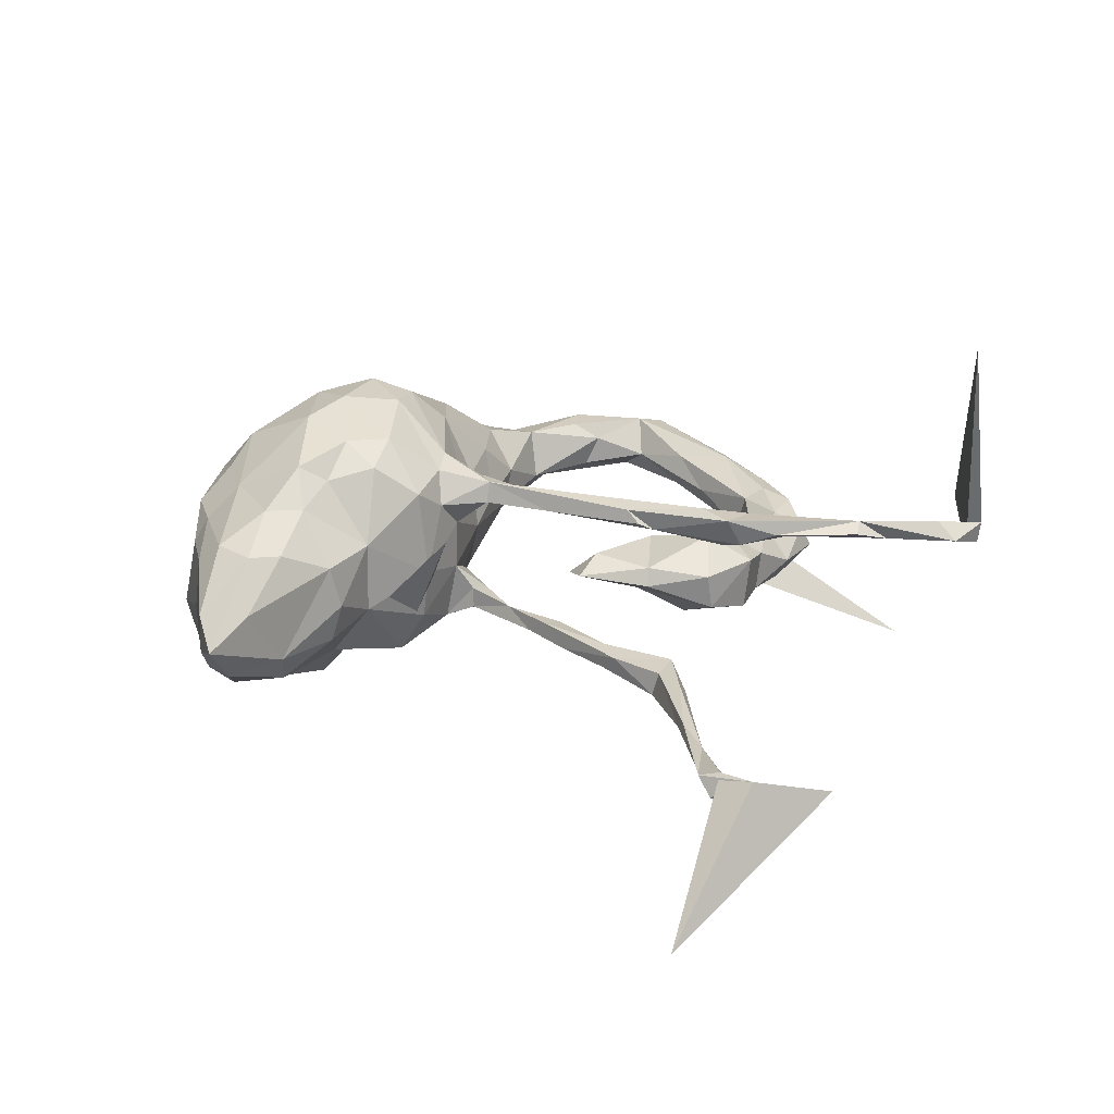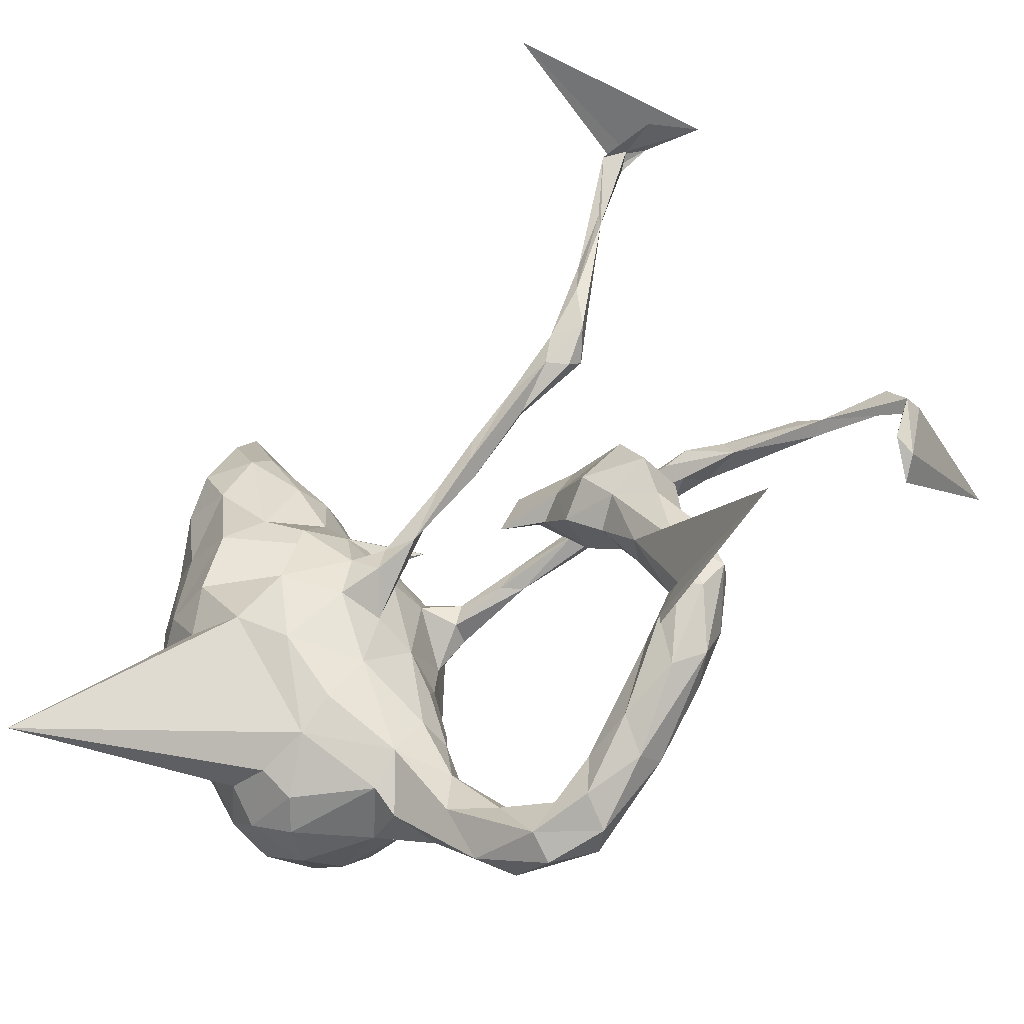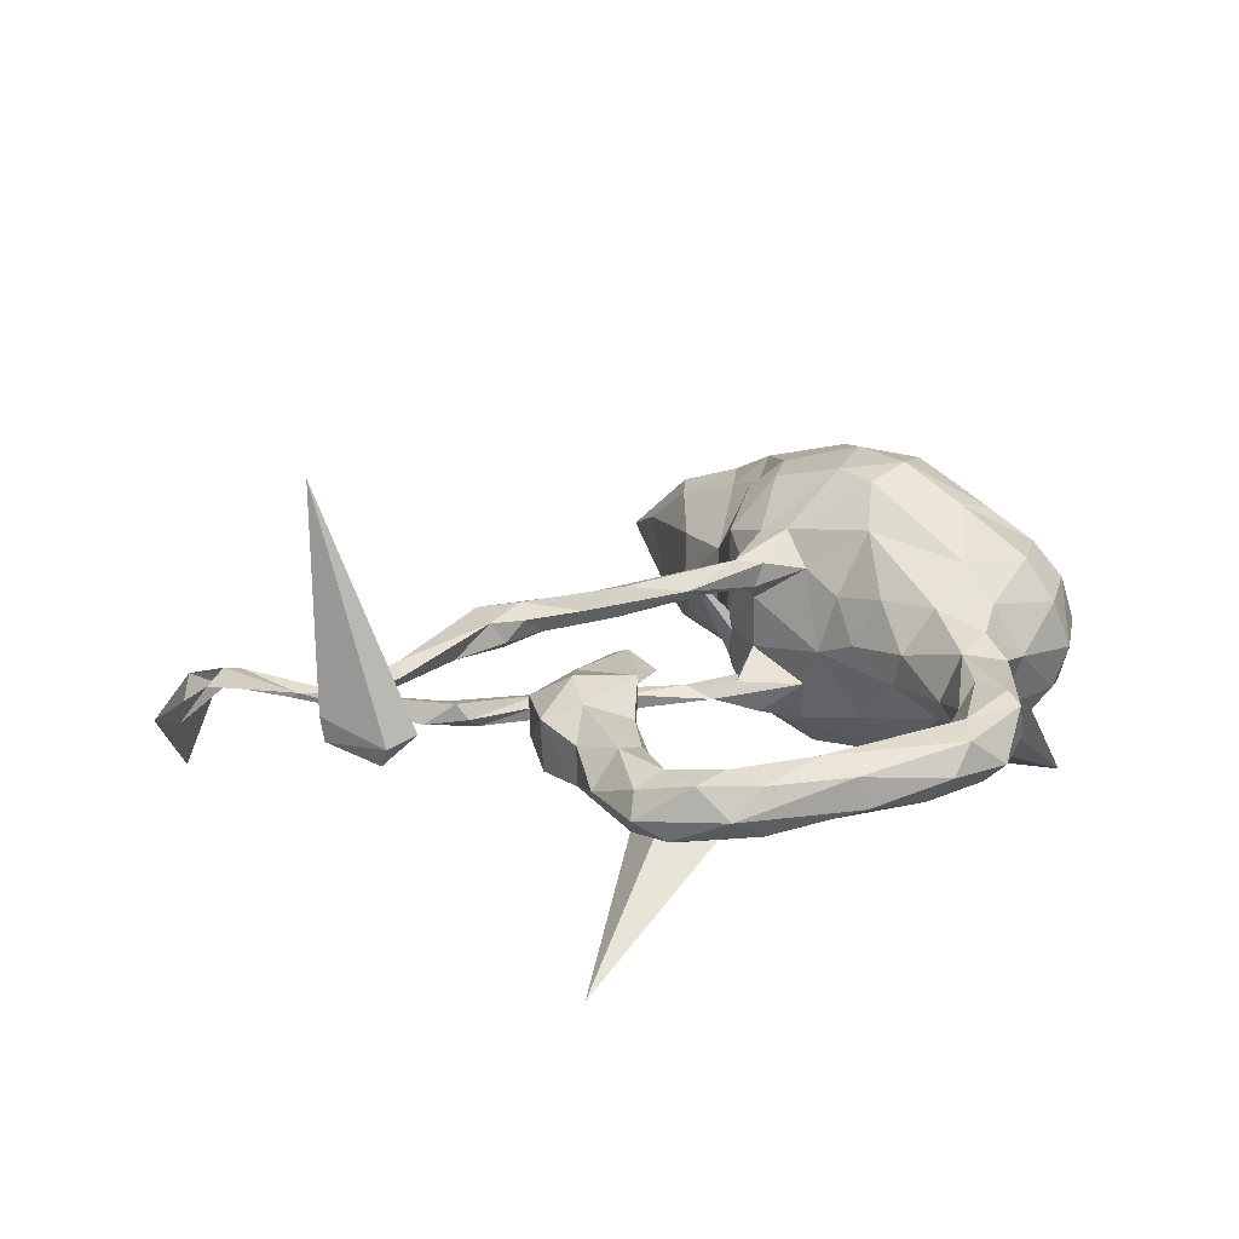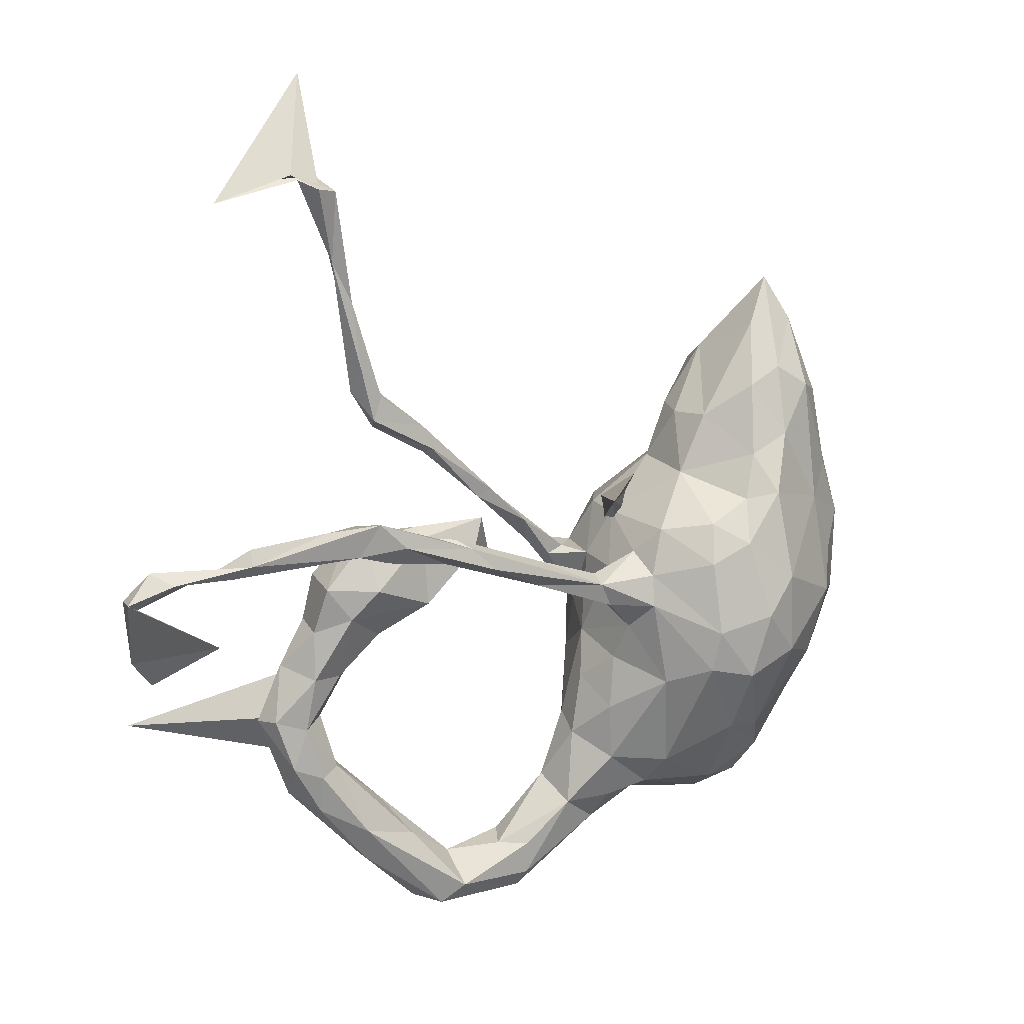
<metadata>
{"format":"obj","ext":"obj","renderer":"f3d","projection":"perspective","resolution":1024,"background":"white","views":[{"elev":22.3,"azim":-175.2,"up":"+Z"},{"elev":-37.0,"azim":-148.4,"up":"+Y"},{"elev":19.7,"azim":-54.3,"up":"+Z"},{"elev":17.6,"azim":-28.1,"up":"+Y"}]}
</metadata>
<code>
v 0.4514 -0.03891 0.01285
v 0.4423 0.03359 -0.04934
v 0.432 0.1013 0.01139
v 0.436 -0.04829 -0.07488
v 0.443 0.09832 0.08647
v 0.433 0.1957 0.05361
v 0.43 -0.02825 0.09923
v 0.4451 0.2248 -0.03424
v 0.4199 -0.1097 -0.04943
v 0.4125 0.1855 0.09005
v 0.4208 0.1685 -0.08987
v 0.3889 0.2663 -0.1157
v 0.4088 -0.1258 0.07251
v 0.434 0.06402 -0.09752
v 0.4066 0.3193 -0.003156
v 0.3772 0.4221 0.02541
v 0.3821 0.3591 -0.0888
v 0.4007 0.3083 0.06862
v 0.363 0.3286 0.1023
v 0.4004 0.05168 0.1306
v 0.3945 -0.04755 -0.1431
v 0.3767 0.4286 -0.03198
v 0.3756 -0.007451 0.1657
v 0.3465 -0.1123 0.1588
v 0.3515 0.3285 -0.1281
v 0.3533 -0.1654 -0.1215
v 0.3497 0.1445 -0.1482
v 0.3515 -0.2047 0.072
v 0.3604 -0.2129 -0.03091
v 0.3498 0.4871 -0.008215
v 0.3682 0.1437 0.1316
v 0.3265 -0.2025 -0.1076
v 0.2961 0.2551 -0.1503
v 0.3378 0.4235 -0.07353
v 0.3133 -0.1309 -0.1636
v 0.3296 -0.1825 0.1258
v 0.3041 -0.3039 0.06455
v 0.3111 0.3631 0.09723
v 0.343 0.006798 -0.1867
v 0.305 -0.3022 -0.04668
v 0.2614 0.01714 -0.2207
v 0.2853 -0.0547 -0.2051
v 0.2744 -0.07869 0.2173
v 0.3034 0.261 0.1348
v 0.2647 0.1781 0.1784
v 0.2707 0.3376 -0.1128
v 0.3036 0.4213 0.02605
v 0.2671 -0.274 0.1282
v 0.5216 -0.2121 -0.3311
v 0.2349 -0.2137 0.1772
v 0.2467 0.1199 -0.199
v 0.2489 0.2313 0.1272
v 0.2539 -0.2876 -0.1163
v 0.2665 0.3356 0.09051
v 0.286 -0.3345 0.0155
v 0.2505 -0.3332 -0.06976
v 0.2175 0.1812 -0.1337
v 0.2211 0.1665 0.1521
v 0.2647 0.3693 -0.0678
v 0.201 0.2848 0.05083
v 0.2018 0.2792 -0.07175
v 0.1988 0.1078 0.1989
v 0.25 -0.3311 0.08936
v 0.2698 0.04677 0.2181
v 0.2204 -0.007107 0.2349
v 0.03461 0.1619 0.05197
v 0.1837 -0.3541 0.07443
v 0.1875 -0.3564 -0.0553
v 0.1857 0.2768 -0.01513
v 0.1559 0.1955 0.05482
v 0.1877 -0.0648 -0.2197
v 0.1873 -0.1031 0.2354
v 0.1862 -0.2908 -0.1345
v 0.1774 -0.2039 0.1924
v 0.2075 -0.3705 0.003442
v 0.1344 0.08164 0.1954
v 0.157 0.1976 -0.05363
v 0.08675 -0.2638 0.1393
v 0.1746 -0.312 0.1338
v 0.1504 0.1384 0.1656
v 0.1163 -0.1056 -0.1872
v 0.1333 -0.02533 0.2247
v 0.1186 0.109 -0.1596
v 0.08238 0.1262 0.1178
v 0.0902 -0.3575 0.02138
v 0.16 -0.328 -0.1
v 0.1246 0.000999 -0.2002
v 0.069 -0.2014 -0.1395
v 0.1214 -0.08741 0.2193
v 0.03757 -0.3274 -0.05561
v 0.06964 0.122 -0.01779
v 0.05157 0.08507 0.08458
v 0.07394 -0.316 0.0941
v 0.1127 -0.2528 -0.1417
v 0.06887 -0.1162 0.1648
v 0.0794 0.1166 -0.09605
v 0.04983 0.04696 -0.1239
v 0.0538 0.01037 0.1482
v 0.03488 -0.03453 0.1015
v 0.02992 -0.03864 -0.07248
v 0.05812 0.05756 0.1351
v 0.05506 -0.01963 -0.1377
v 0.02339 -0.3627 -0.02406
v 0.03306 0.05124 -0.03411
v 0.005242 0.05736 -0.07005
v 0.03062 0.04947 0.04228
v 0.01129 -0.07215 -0.01085
v 0.03396 -0.1326 -0.1041
v -0.00617 0.01152 0.1121
v 0.009195 -0.261 0.09485
v 0.02345 -0.09459 0.0737
v -0.01938 0.05764 0.08161
v -0.006654 -0.1391 0.01801
v -0.01265 0.02077 0.07644
v 0.008578 -0.1745 0.08959
v 0.00359 0.06244 -0.1014
v -0.002205 -0.3815 0.04829
v 0.002213 0.01754 -0.119
v 0.000241 -0.2768 -0.06257
v 0.01543 -0.3371 0.07322
v -0.01789 0.04568 -0.07292
v -0.04694 0.06768 -0.09617
v -0.05491 -0.3395 0.06427
v -0.02316 0.04891 0.1138
v -0.02037 -0.2146 -0.02036
v -0.02933 -0.2318 0.03152
v -0.05946 0.1083 -0.07889
v -0.06546 -0.3139 -0.008079
v -0.1308 -0.4496 0.06174
v -0.1284 -0.3998 0.06069
v -0.07283 -0.3844 -0.03138
v -0.0964 0.1497 -0.1013
v -0.1493 -0.3948 -0.01046
v -0.1411 -0.4747 0.04846
v -0.1215 0.1714 -0.07794
v -0.1564 0.2095 -0.105
v -0.1445 0.1603 -0.07934
v -0.157 0.0903 -0.02199
v -0.09491 0.06219 0.07729
v -0.1776 0.1517 -0.003196
v -0.2527 0.1439 0.1095
v -0.1051 -0.4621 -0.005344
v -0.123 0.09649 0.08468
v -0.1277 0.05866 0.09378
v -0.2182 -0.4659 -0.0331
v -0.2377 0.2461 -0.08878
v -0.1518 0.1727 -0.1052
v -0.1698 -0.3993 0.03546
v -0.2418 -0.4499 0.05736
v -0.2016 0.1084 0.01919
v -0.2427 0.2923 -0.08097
v -0.2264 0.2525 -0.07534
v -0.2866 0.1483 -0.01919
v -0.229 0.1101 0.07387
v -0.2233 0.2725 -0.1056
v -0.2357 0.07511 -0.02038
v -0.3129 -0.3732 -0.0354
v -0.2235 -0.5008 0.000302
v -0.2714 0.1563 0.09069
v -0.3109 -0.4736 0.004275
v -0.2693 0.1039 -0.04032
v -0.3197 -0.3535 0.02214
v -0.2477 -0.4074 0.004244
v -0.3463 0.1472 0.08017
v -0.2854 0.03258 0.02223
v -0.2133 0.105 0.1159
v -0.3098 -0.4342 -0.03773
v -0.3047 0.3489 -0.1147
v -0.3147 0.3484 -0.07814
v -0.2898 0.1211 0.09838
v -0.2939 0.3024 -0.1122
v -0.3497 0.4855 -0.1007
v -0.2993 0.02484 -0.0672
v -0.3794 0.07351 0.04206
v -0.287 0.1373 0.008379
v -0.3432 0.07089 -0.0916
v -0.3245 0.2986 -0.0927
v -0.3706 0.1672 0.1251
v -0.2788 -0.4776 0.04533
v -0.3846 -0.3409 -0.05897
v -0.3488 0.3956 -0.07566
v -0.3934 0.1429 0.1104
v -0.3497 0.4296 -0.109
v -0.3324 0.3146 -0.06908
v -0.3591 -0.297 -0.02008
v -0.3558 -0.0115 -0.05778
v -0.3562 0.3565 -0.1032
v -0.3577 0.502 -0.08704
v -0.3593 -0.01488 -0.006975
v -0.4026 0.6961 -0.1053
v -0.3887 0.5754 -0.1012
v -0.2952 0.1582 0.08282
v -0.3909 -0.3958 -0.02973
v -0.3884 0.02644 -0.08361
v -0.3892 0.1394 -0.05548
v -0.385 0.679 -0.07904
v -0.4119 0.2096 0.121
v -0.4031 -0.0731 -0.037
v -0.4017 0.1744 0.06761
v -0.3874 0.5658 -0.09203
v -0.4222 0.1524 0.08458
v -0.3827 0.1447 -0.001198
v -0.416 0.6855 -0.07001
v -0.4011 -0.3307 0.03123
v -0.3986 -0.3847 0.01453
v -0.4501 -0.1458 -0.03719
v -0.4266 -0.07429 -0.009767
v -0.4179 0.02739 0.02298
v -0.4566 -0.2141 -0.08188
v -0.3566 0.8322 -0.2801
v -0.4592 0.006993 -0.07492
v -0.7043 -0.1856 -0.2299
v -0.4699 -0.292 0.003404
v -0.4403 0.07728 -0.07712
v -0.4235 -0.2313 -0.05955
v -0.44 0.6978 -0.09531
v -0.4883 0.2013 0.09647
v -0.4369 -0.2231 -0.004995
v -0.4667 0.002737 -0.01416
v -0.4205 -0.06791 -0.08015
v -0.4497 0.07501 0.001847
v -0.4449 0.1616 0.1169
v -0.5023 0.6949 -0.1332
v -0.4945 -0.1058 -0.09838
v -0.4882 -0.1525 -0.001673
v -0.4673 -0.2337 0.01096
v -0.4328 0.1991 0.07787
v -0.4655 -0.2899 -0.06739
v -0.4945 -0.1783 -0.09376
v -0.5069 -0.2695 -0.03962
v -0.4735 -0.07048 0.002516
v -0.5114 -0.2156 -0.000828
v -0.5269 -0.1854 -0.07991
v -0.5111 -0.05415 -0.04877
v -0.5126 0.167 0.08468
v -0.5336 -0.1374 -0.01785
v -0.549 -0.143 -0.05415
v -0.4618 0.7107 -0.07023
v -0.5738 0.6728 -0.0999
v -0.641 0.1547 0.1005
v -0.613 0.1963 0.1003
v -0.6163 0.1737 0.1141
v -0.6597 0.1673 0.08397
v -0.8029 0.1385 0.07125
v -0.7385 0.1636 0.114
v -0.8073 0.1421 0.1057
v -0.7658 0.1803 0.08764
v -0.7746 0.01273 0.1009
v -0.787 0.1275 0.08767
v -0.7871 0.06139 0.05203
v -0.7977 0.04335 0.08084
v -0.781 0.172 0.3992
f 54 44 38
f 19 38 44
f 47 54 38
f 52 44 54
f 44 31 19
f 10 19 31
f 45 31 44
f 178 141 197
f 192 197 141
f 222 178 197
f 166 141 178
f 124 141 166
f 170 166 178
f 242 240 222
f 235 222 240
f 197 242 222
f 245 240 242
f 31 5 10
f 6 10 5
f 20 5 31
f 101 84 92
f 91 92 84
f 124 101 92
f 76 84 101
f 23 7 20
f 5 20 7
f 31 23 20
f 24 7 23
f 93 67 79
f 63 79 67
f 78 93 79
f 85 67 93
f 16 38 19
f 60 52 54
f 45 44 52
f 18 19 10
f 182 178 222
f 242 197 217
f 227 217 197
f 241 242 217
f 64 31 45
f 80 58 70
f 52 70 58
f 84 80 70
f 62 58 80
f 76 80 84
f 91 84 70
f 62 80 76
f 170 178 182
f 201 182 222
f 23 31 64
f 62 64 45
f 248 249 252
f 246 252 249
f 251 248 252
f 250 249 248
f 245 246 249
f 251 252 246
f 244 251 246
f 82 76 101
f 124 98 101
f 82 101 98
f 109 98 124
f 172 190 188
f 196 188 190
f 169 172 188
f 191 190 172
f 250 248 251
f 27 11 39
f 14 39 11
f 51 27 39
f 12 11 27
f 2 14 11
f 21 39 14
f 57 66 83
f 87 83 66
f 77 57 83
f 51 66 57
f 51 33 27
f 12 27 33
f 57 33 51
f 25 12 33
f 17 12 25
f 46 25 33
f 239 223 216
f 190 216 223
f 210 239 216
f 238 223 239
f 49 35 53
f 32 53 35
f 73 49 53
f 42 35 49
f 81 71 94
f 49 94 71
f 88 81 94
f 87 71 81
f 42 49 71
f 73 94 49
f 86 94 73
f 41 42 71
f 21 35 42
f 26 35 21
f 39 21 42
f 66 71 87
f 102 87 81
f 39 42 41
f 66 41 71
f 51 41 66
f 39 41 51
f 97 83 87
f 46 33 57
f 235 201 222
f 164 182 201
f 170 182 164
f 199 164 201
f 192 164 199
f 235 199 201
f 154 164 192
f 227 192 199
f 154 170 164
f 144 166 170
f 159 154 192
f 143 154 159
f 141 159 192
f 141 143 159
f 139 154 143
f 124 143 141
f 106 92 91
f 3 6 5
f 18 10 6
f 7 3 5
f 8 6 3
f 247 245 242
f 243 247 242
f 246 245 247
f 244 247 243
f 241 243 242
f 217 243 241
f 235 243 217
f 217 227 235
f 199 235 227
f 192 227 197
f 70 52 60
f 69 70 60
f 45 52 58
f 47 60 54
f 16 19 18
f 8 18 6
f 59 60 47
f 30 47 38
f 30 38 16
f 15 16 18
f 210 216 203
f 200 203 216
f 238 210 203
f 196 238 203
f 239 210 238
f 200 196 203
f 190 238 196
f 193 180 167
f 157 167 180
f 160 193 167
f 228 180 193
f 145 167 157
f 215 157 180
f 93 78 110
f 95 110 78
f 120 93 110
f 62 45 58
f 43 23 64
f 144 109 124
f 99 98 109
f 99 95 98
f 89 98 95
f 111 95 99
f 114 99 109
f 13 7 24
f 43 24 23
f 36 24 50
f 43 50 24
f 48 36 50
f 13 24 36
f 95 78 89
f 74 89 78
f 115 110 95
f 111 115 95
f 126 110 115
f 28 36 48
f 74 48 50
f 72 74 50
f 79 48 74
f 79 74 78
f 63 48 79
f 65 64 62
f 65 62 76
f 43 64 65
f 82 65 76
f 72 65 82
f 89 82 98
f 72 43 65
f 72 82 89
f 50 43 72
f 74 72 89
f 163 145 157
f 160 167 145
f 230 228 193
f 209 180 228
f 119 103 131
f 142 131 103
f 128 119 131
f 90 103 119
f 68 86 56
f 73 56 86
f 75 68 56
f 90 86 68
f 55 75 56
f 85 68 75
f 185 157 215
f 209 215 180
f 163 157 185
f 218 185 215
f 125 119 128
f 133 128 131
f 85 103 90
f 94 90 119
f 85 90 68
f 94 86 90
f 53 40 56
f 55 56 40
f 73 53 56
f 32 40 53
f 230 233 228
f 229 228 233
f 237 233 230
f 209 228 229
f 224 229 233
f 212 209 229
f 212 215 209
f 126 125 128
f 108 119 125
f 29 40 32
f 232 237 230
f 224 233 237
f 206 215 212
f 220 206 212
f 218 215 206
f 107 108 125
f 88 119 108
f 81 88 108
f 94 119 88
f 26 29 32
f 37 40 29
f 9 29 26
f 35 26 32
f 21 9 26
f 13 29 9
f 234 224 237
f 220 229 224
f 220 212 229
f 100 108 107
f 113 107 125
f 198 206 220
f 59 34 46
f 25 46 34
f 61 59 46
f 30 34 59
f 17 25 34
f 22 17 34
f 187 181 200
f 188 200 181
f 183 187 200
f 184 181 187
f 181 169 188
f 184 169 181
f 183 172 168
f 169 168 172
f 187 183 168
f 191 172 183
f 200 191 183
f 190 191 200
f 196 200 188
f 190 223 238
f 190 200 216
f 144 170 154
f 139 144 154
f 124 166 144
f 114 144 139
f 112 139 143
f 208 207 189
f 198 189 207
f 165 208 189
f 231 207 208
f 29 13 28
f 36 28 13
f 37 29 28
f 162 149 163
f 148 163 149
f 185 162 163
f 204 149 162
f 179 158 134
f 142 134 158
f 149 179 134
f 160 158 179
f 59 47 30
f 7 1 3
f 2 3 1
f 13 1 7
f 107 106 104
f 91 104 106
f 100 107 104
f 99 106 107
f 111 99 107
f 114 106 99
f 219 231 208
f 225 207 231
f 9 1 13
f 4 1 9
f 113 111 107
f 115 111 113
f 126 115 113
f 125 126 113
f 48 37 28
f 123 110 126
f 123 120 110
f 117 120 123
f 128 123 126
f 148 123 128
f 204 162 218
f 185 218 162
f 226 204 218
f 55 37 63
f 48 63 37
f 75 55 63
f 40 37 55
f 67 75 63
f 85 75 67
f 120 85 93
f 117 85 120
f 103 85 117
f 129 117 123
f 133 148 128
f 130 123 148
f 129 123 130
f 149 130 148
f 179 149 204
f 134 117 129
f 149 129 130
f 134 129 149
f 133 163 148
f 205 179 204
f 205 160 179
f 193 160 205
f 213 205 204
f 142 117 134
f 22 30 16
f 112 143 124
f 92 112 124
f 112 92 106
f 114 112 106
f 246 247 244
f 244 249 250
f 251 244 250
f 243 249 244
f 243 245 249
f 240 245 243
f 235 240 243
f 102 81 108
f 100 102 108
f 118 102 100
f 122 118 100
f 97 102 118
f 97 87 102
f 21 14 4
f 2 4 14
f 9 21 4
f 118 116 97
f 105 97 116
f 122 116 118
f 96 83 97
f 104 96 97
f 77 83 96
f 211 224 234
f 236 234 237
f 194 220 224
f 186 198 220
f 207 206 198
f 194 224 211
f 219 211 234
f 186 220 194
f 173 186 194
f 189 198 186
f 205 230 193
f 131 142 145
f 158 145 142
f 133 131 145
f 163 133 145
f 225 226 218
f 213 204 226
f 232 213 226
f 225 232 226
f 230 213 232
f 205 213 230
f 142 103 117
f 160 145 158
f 214 194 211
f 176 194 214
f 221 214 211
f 173 194 176
f 195 176 214
f 189 186 173
f 161 173 176
f 195 161 176
f 156 173 161
f 122 100 121
f 104 121 100
f 127 122 121
f 105 121 104
f 97 105 104
f 127 121 105
f 1 4 2
f 221 195 214
f 137 122 127
f 132 127 116
f 105 116 127
f 122 132 116
f 135 127 132
f 147 132 122
f 91 96 104
f 3 2 11
f 147 122 137
f 146 147 137
f 202 175 153
f 140 153 175
f 195 202 153
f 174 175 202
f 161 195 153
f 221 202 195
f 140 161 153
f 150 140 175
f 138 161 140
f 150 138 140
f 156 161 138
f 91 70 77
f 69 77 70
f 96 91 77
f 11 8 3
f 61 77 69
f 59 61 69
f 57 77 61
f 60 59 69
f 22 15 17
f 8 17 15
f 16 15 22
f 18 8 15
f 12 17 8
f 30 22 34
f 12 8 11
f 231 234 236
f 232 236 237
f 150 156 138
f 174 202 221
f 165 156 150
f 165 173 156
f 189 173 165
f 175 165 150
f 219 208 221
f 174 221 208
f 211 219 221
f 231 219 234
f 225 206 207
f 225 231 236
f 218 206 225
f 232 225 236
f 144 114 109
f 112 114 139
f 137 127 135
f 152 137 135
f 136 135 132
f 136 132 147
f 146 137 152
f 177 146 152
f 171 147 146
f 151 152 135
f 155 136 147
f 151 135 136
f 46 57 61
f 177 171 146
f 187 171 177
f 155 147 171
f 168 155 171
f 151 136 155
f 184 152 151
f 168 151 155
f 187 177 184
f 152 184 177
f 168 171 187
f 169 184 151
f 168 169 151
f 174 208 165
f 175 174 165

</code>
